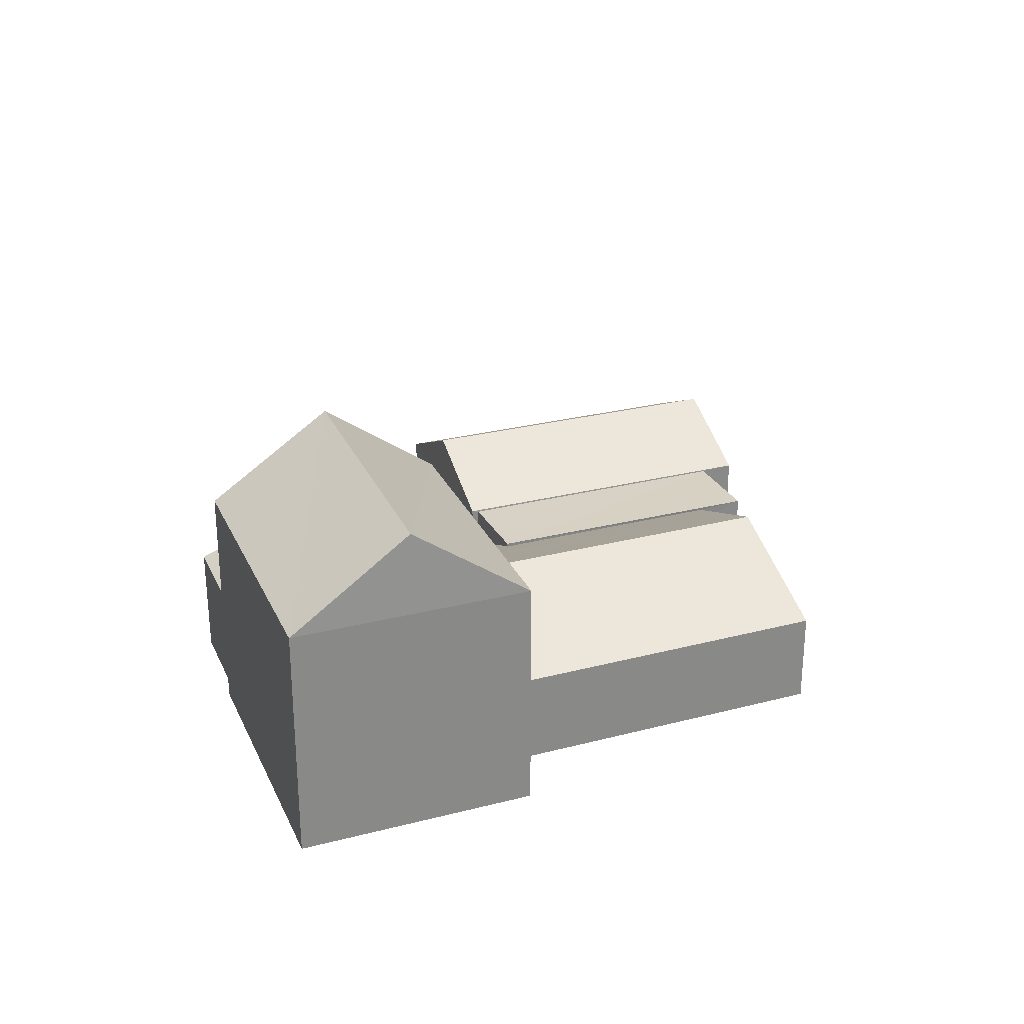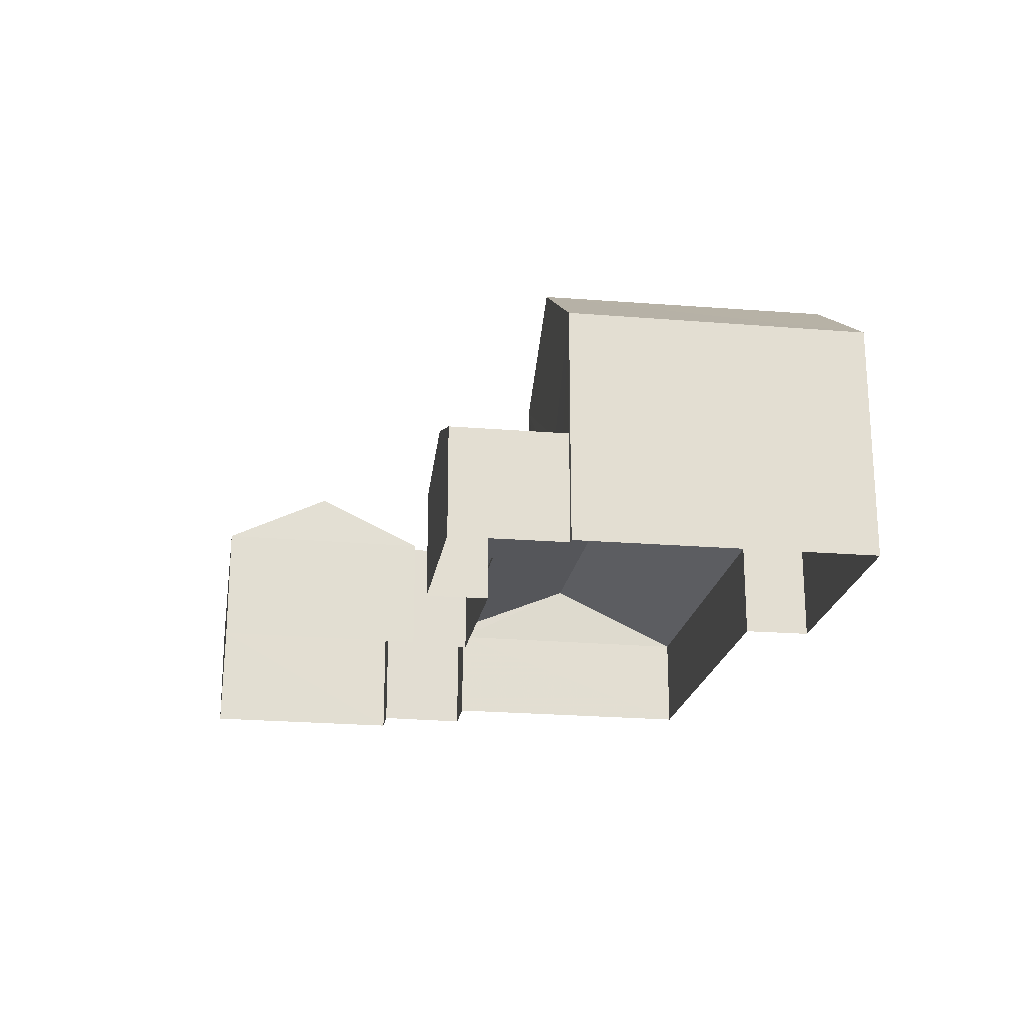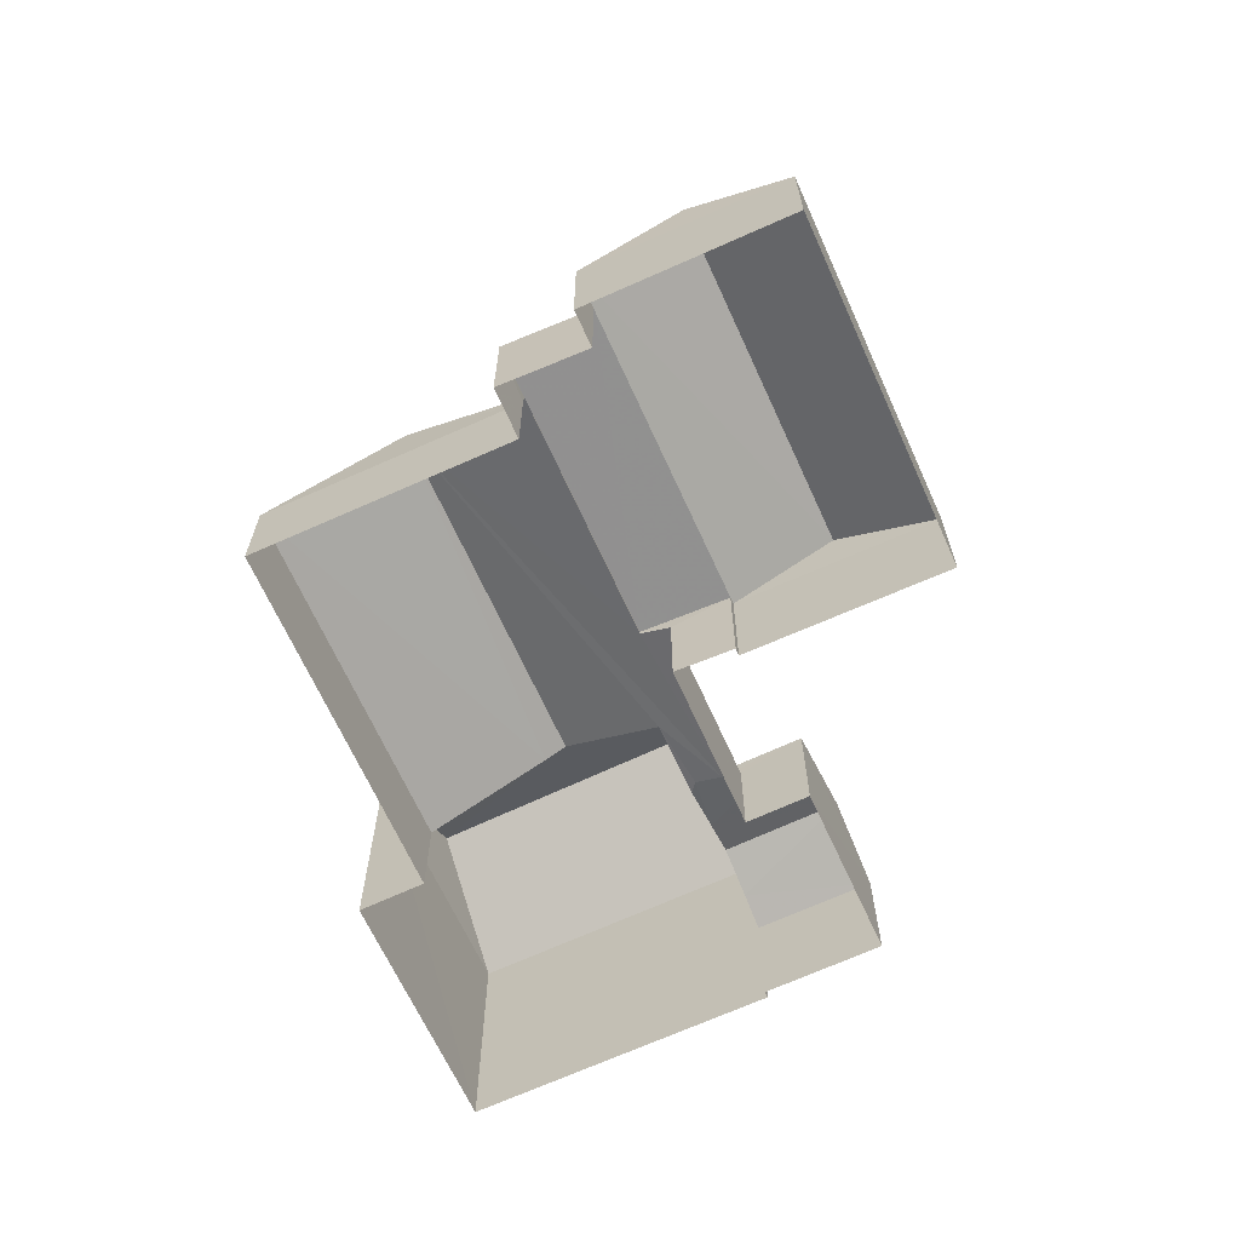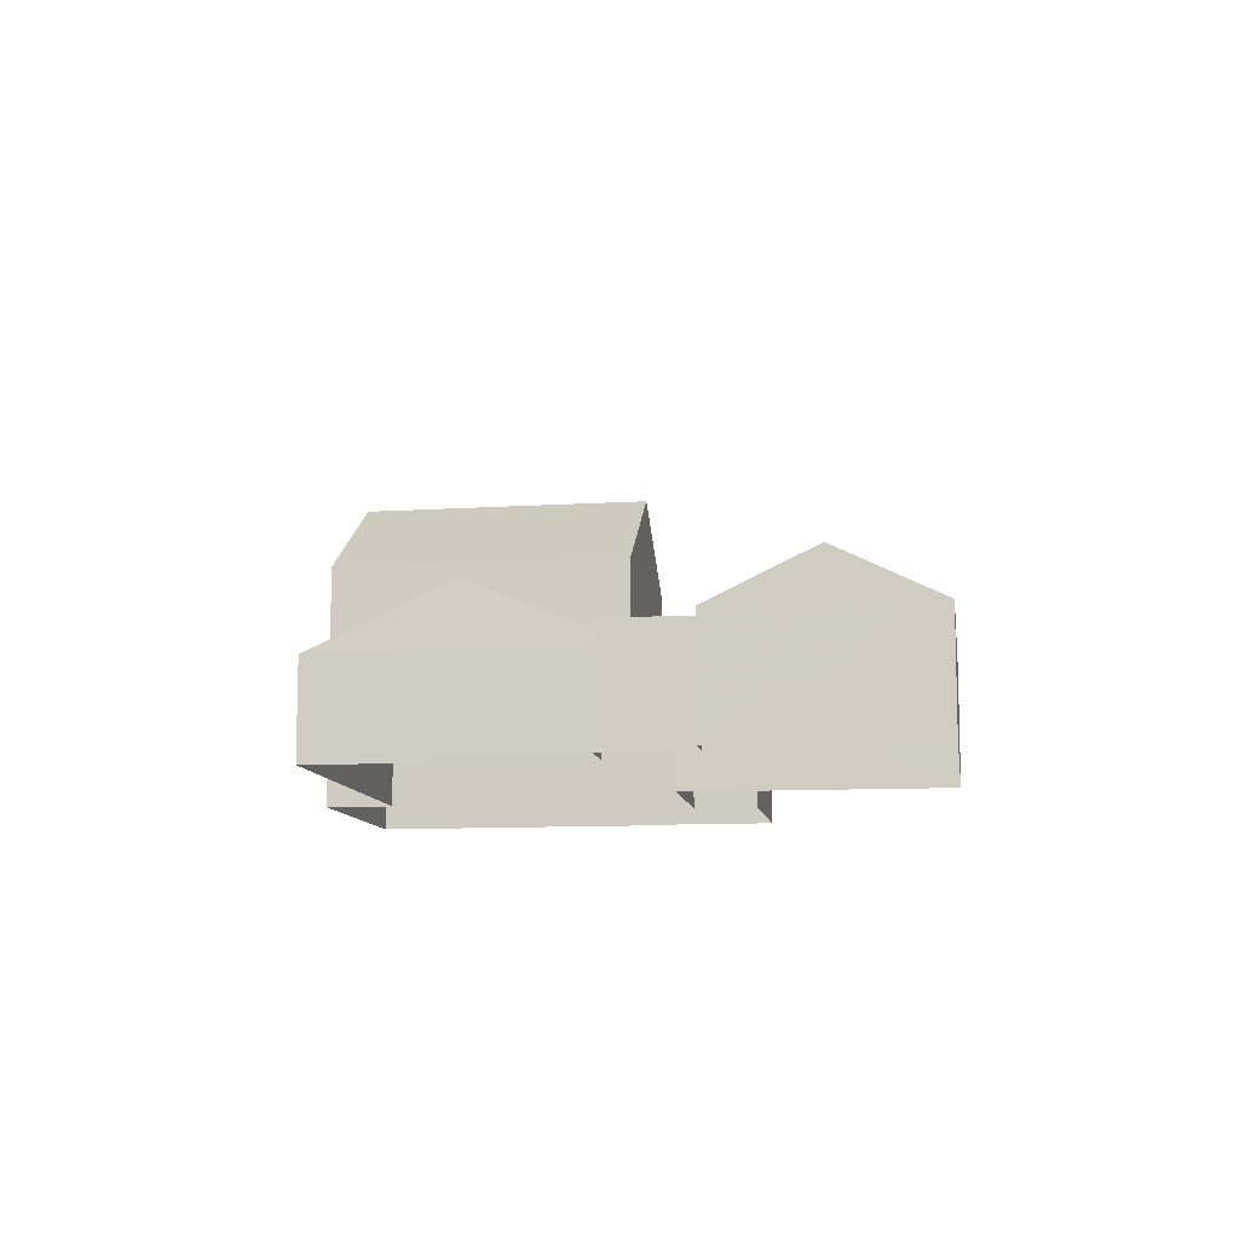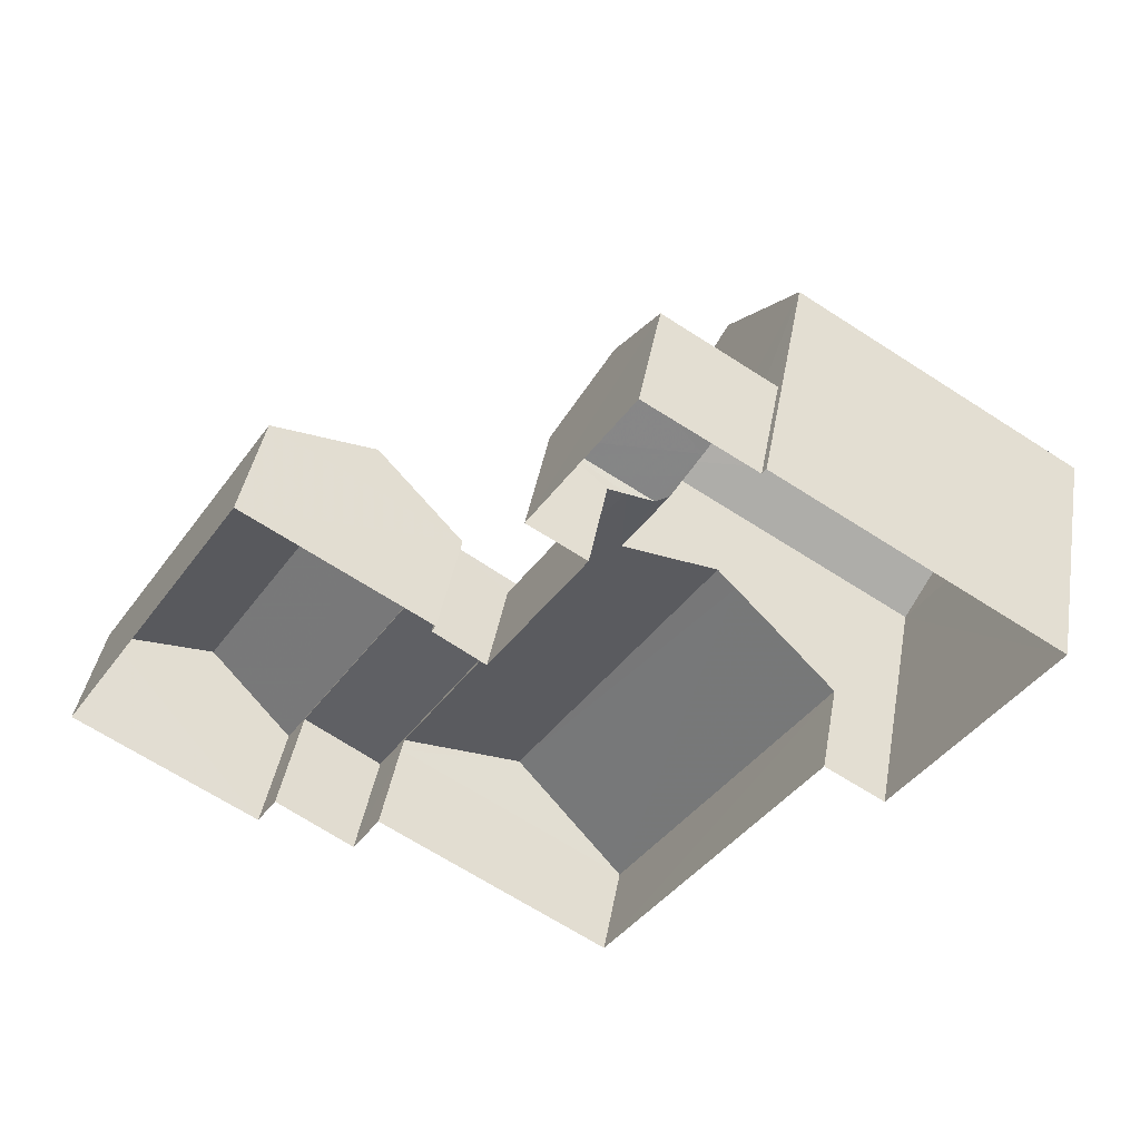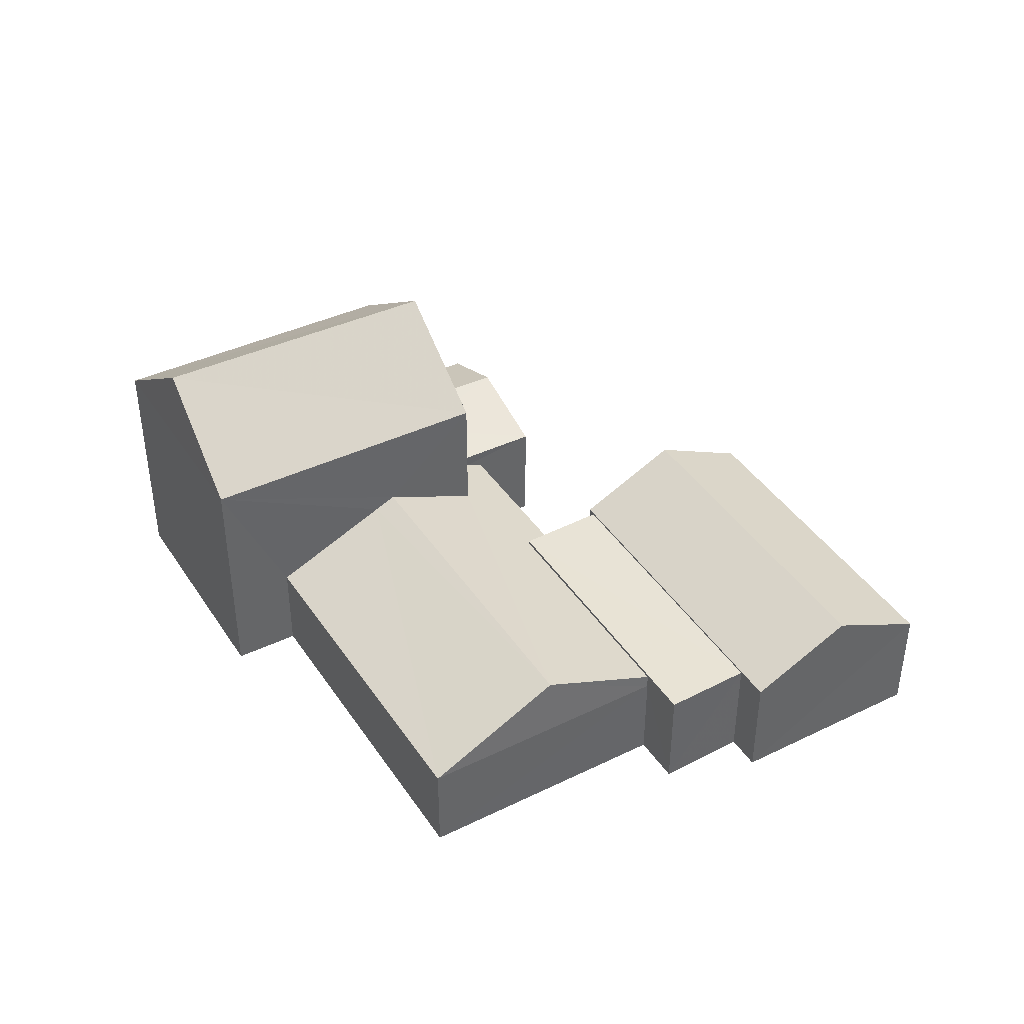
<metadata>
{"format":"obj","ext":"obj","renderer":"f3d","projection":"perspective","resolution":1024,"background":"white","views":[{"elev":27.2,"azim":-78.8,"up":"+Z"},{"elev":-21.8,"azim":-156.2,"up":"+Z"},{"elev":-65.8,"azim":57.1,"up":"+Z"},{"elev":-10.1,"azim":41.1,"up":"+Z"},{"elev":42.4,"azim":-169.8,"up":"+Y"},{"elev":41.4,"azim":2.3,"up":"+Z"}]}
</metadata>
<code>
v -8.931e+04 -1.01e+05 2.596
v -8.932e+04 -1.01e+05 2.595
v -8.931e+04 -1.01e+05 2.596
v -8.931e+04 -1.01e+05 2.593
v -8.931e+04 -1.01e+05 2.593
v -8.931e+04 -1.01e+05 2.595
v -8.931e+04 -1.01e+05 2.597
v -8.93e+04 -1.01e+05 2.595
v -8.93e+04 -1.01e+05 2.596
v -8.93e+04 -1.01e+05 2.596
v -8.931e+04 -1.01e+05 2.594
v -8.931e+04 -1.01e+05 2.593
v -8.93e+04 -1.01e+05 2.596
v -8.93e+04 -1.01e+05 2.596
v -8.93e+04 -1.01e+05 2.593
v -8.931e+04 -1.01e+05 2.594
v -8.93e+04 -1.01e+05 2.594
v -8.93e+04 -1.01e+05 2.594
v -8.931e+04 -1.01e+05 4.776
v -8.931e+04 -1.01e+05 4.778
v -8.931e+04 -1.01e+05 5.996
v -8.931e+04 -1.01e+05 10.1
v -8.932e+04 -1.01e+05 10.11
v -8.931e+04 -1.01e+05 8.175
v -8.931e+04 -1.01e+05 5.889
v -8.931e+04 -1.01e+05 5.889
v -8.931e+04 -1.01e+05 5.488
v -8.931e+04 -1.01e+05 8.177
v -8.931e+04 -1.01e+05 6.222
v -8.931e+04 -1.01e+05 6.221
v -8.93e+04 -1.01e+05 5.179
v -8.93e+04 -1.01e+05 6.299
v -8.93e+04 -1.01e+05 6.301
v -8.931e+04 -1.01e+05 4.948
v -8.931e+04 -1.01e+05 5.21
v -8.931e+04 -1.01e+05 5.288
v -8.931e+04 -1.01e+05 5.285
v -8.931e+04 -1.01e+05 5.621
v -8.931e+04 -1.01e+05 5.209
v -8.931e+04 -1.01e+05 5.059
v -8.93e+04 -1.01e+05 5.078
v -8.931e+04 -1.01e+05 4.775
v -8.931e+04 -1.01e+05 4.775
v -8.932e+04 -1.01e+05 8.176
v -8.931e+04 -1.01e+05 8.174
v -8.931e+04 -1.01e+05 5.208
v -8.931e+04 -1.01e+05 5.209
v -8.93e+04 -1.01e+05 5.18
v -8.93e+04 -1.01e+05 5.181
v -8.93e+04 -1.01e+05 5.141
v -8.931e+04 -1.01e+05 5.14
v -8.93e+04 -1.01e+05 5.142
v -8.93e+04 -1.01e+05 5.14
v -8.93e+04 -1.01e+05 5.18
v -8.93e+04 -1.01e+05 4.777
f 1 2 3
f 2 4 5
f 6 7 3
f 8 9 10
f 11 5 12
f 13 14 10
f 14 7 6
f 8 10 15
f 16 11 12
f 15 17 18
f 6 3 11
f 17 14 6
f 3 2 5
f 3 5 11
f 10 14 17
f 15 10 17
f 19 20 21
f 22 23 24
f 25 26 27
f 24 23 28
f 29 21 20
f 29 30 21
f 31 32 33
f 34 35 36
f 35 37 36
f 29 34 36
f 30 29 36
f 35 38 37
f 35 39 38
f 40 34 29
f 29 41 40
f 42 43 34
f 42 34 40
f 38 26 25
f 38 39 26
f 44 22 45
f 27 46 47
f 27 26 46
f 23 22 44
f 48 49 32
f 50 51 52
f 50 53 51
f 54 31 33
f 49 33 32
f 22 24 45
f 28 2 1
f 28 44 2
f 54 9 8
f 54 49 9
f 46 12 5
f 47 46 5
f 48 31 15
f 18 48 15
f 48 32 31
f 5 4 47
f 4 45 47
f 37 24 36
f 25 45 24
f 37 38 24
f 38 25 24
f 27 45 25
f 47 45 27
f 50 52 13
f 10 50 13
f 55 29 20
f 55 41 29
f 3 19 1
f 36 24 30
f 21 30 28
f 19 21 28
f 1 19 28
f 30 24 28
f 18 17 53
f 53 48 18
f 48 50 49
f 9 50 10
f 49 50 9
f 48 53 50
f 46 16 12
f 46 39 16
f 33 49 54
f 55 20 7
f 14 55 7
f 19 7 20
f 19 3 7
f 15 54 8
f 15 31 54
f 23 44 28
f 13 55 14
f 40 41 51
f 52 55 13
f 41 55 52
f 41 52 51
f 35 34 39
f 39 43 16
f 16 43 11
f 34 43 39
f 6 11 43
f 42 6 43
f 40 51 42
f 51 53 42
f 42 17 6
f 42 53 17
f 2 44 45
f 4 2 45
f 26 39 46

</code>
